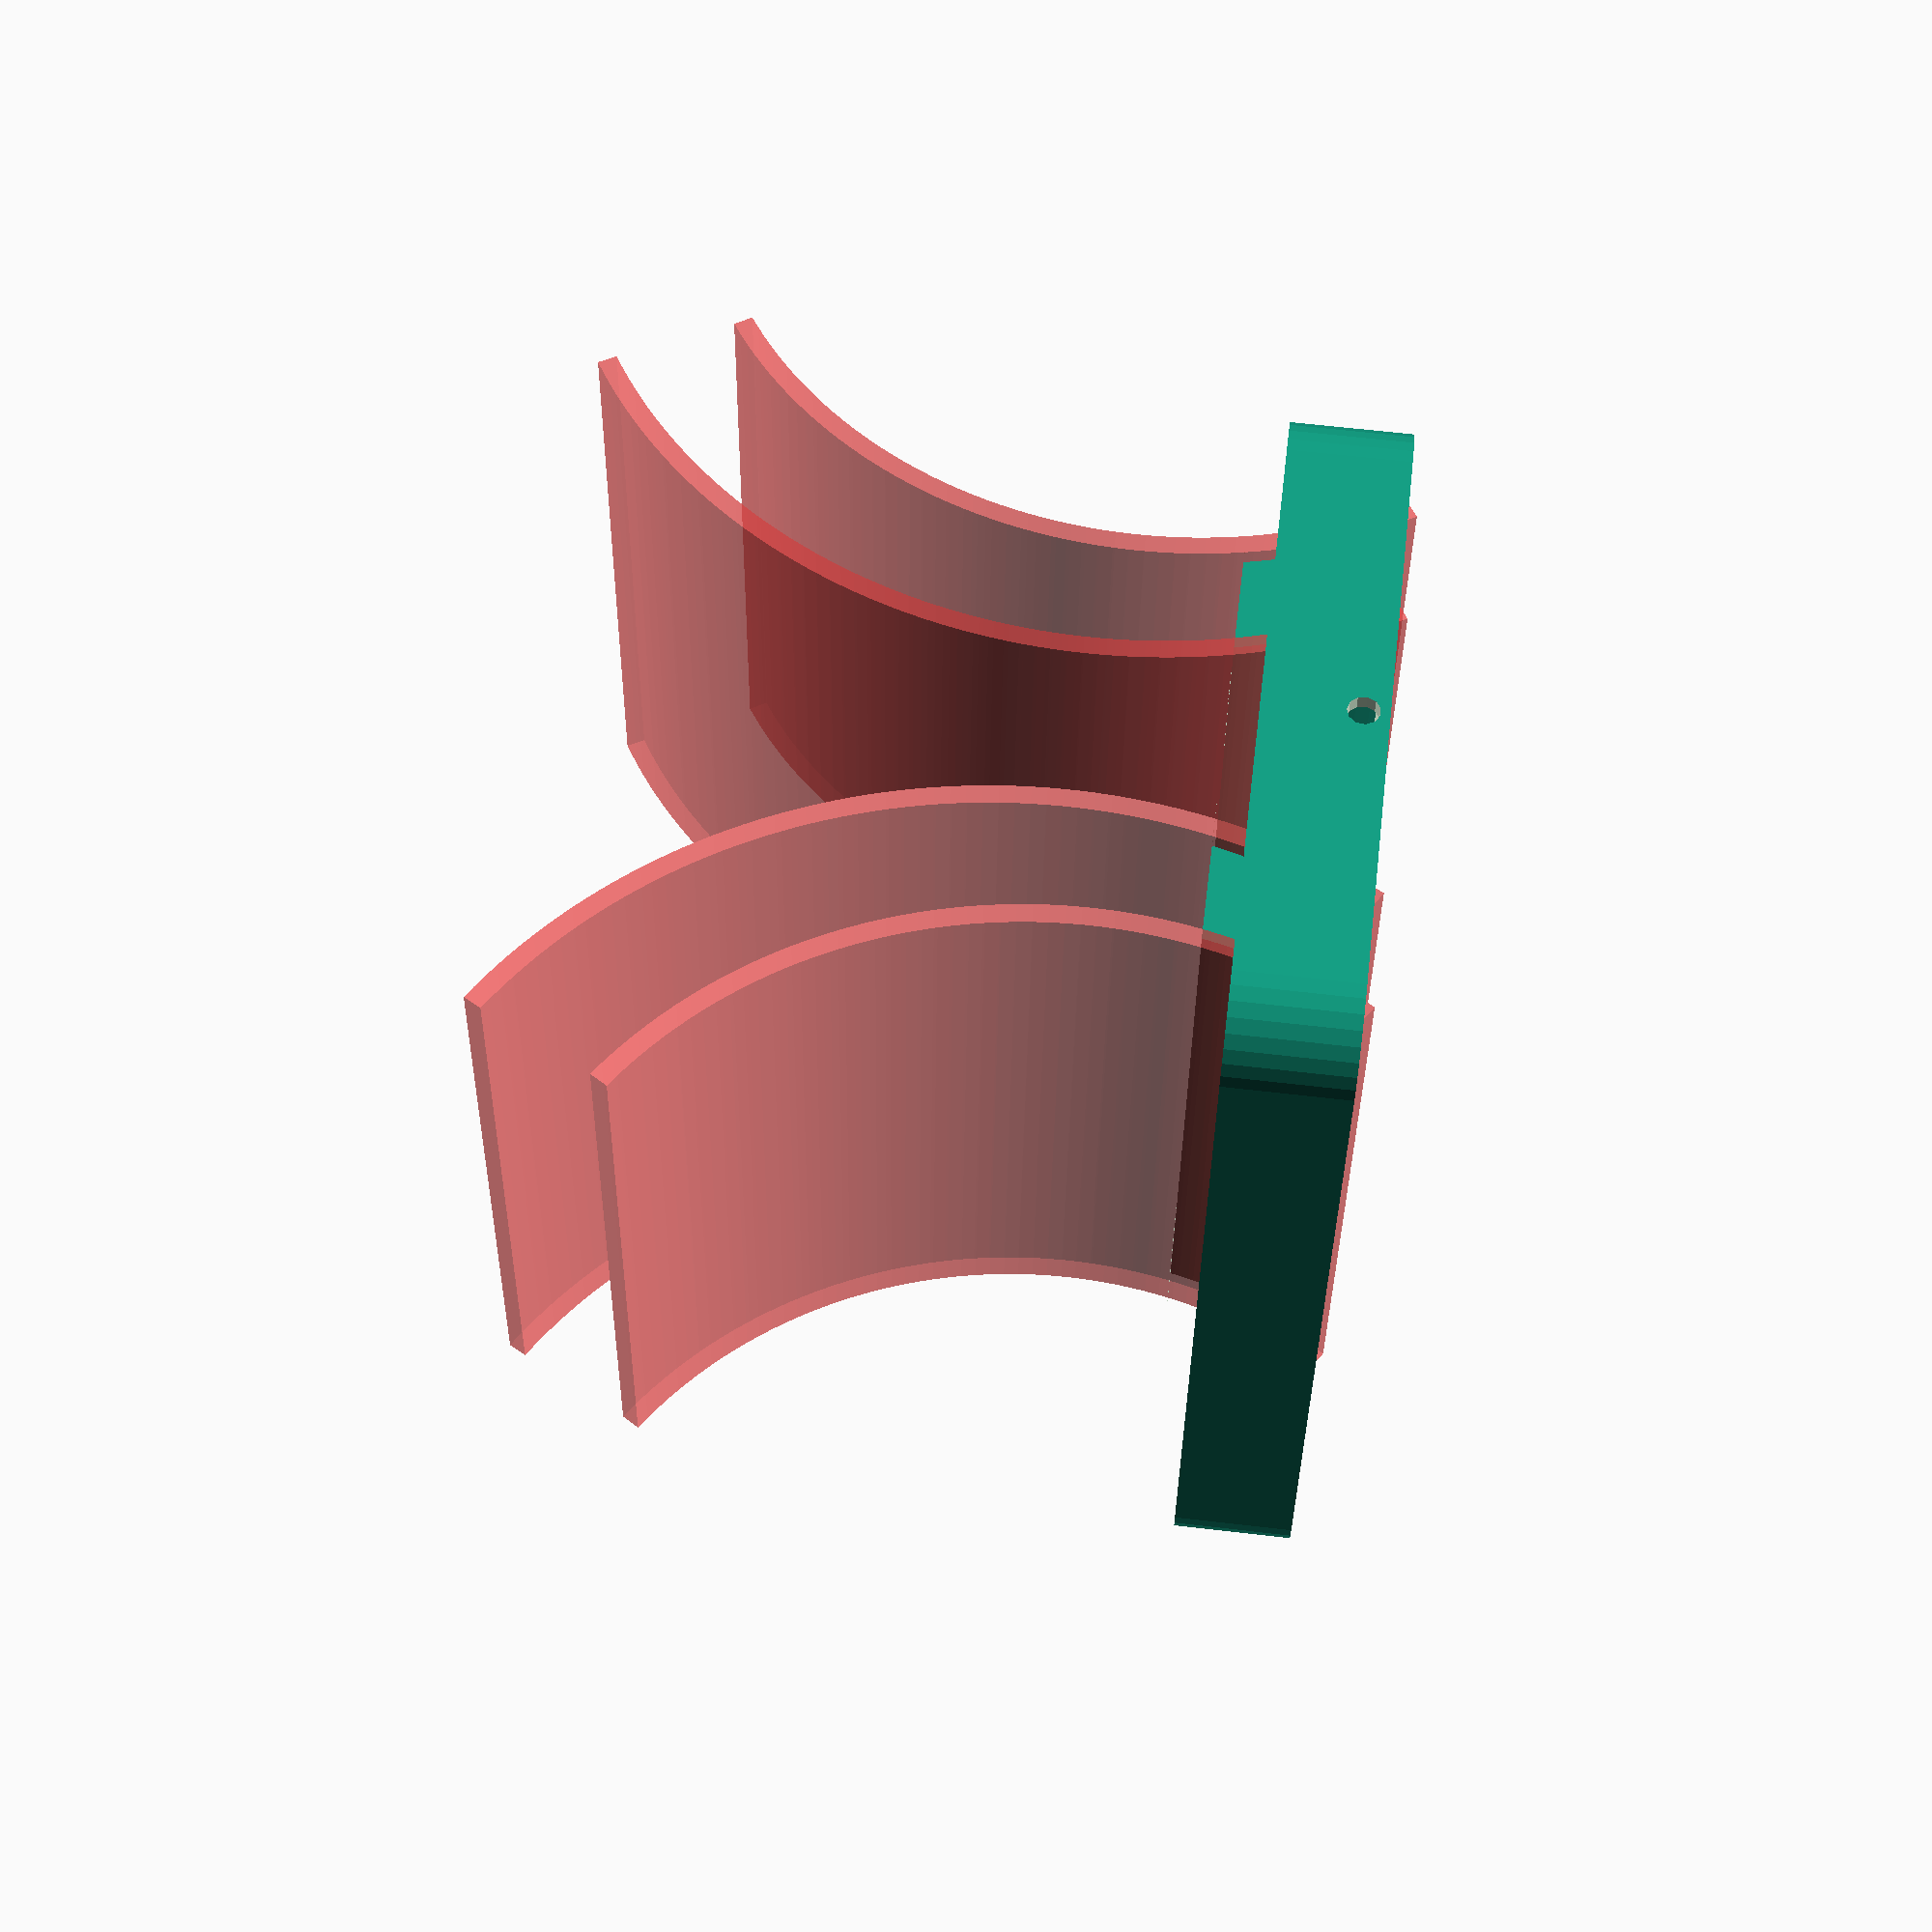
<openscad>
Tray_Outer_Width = 65.0;
width = Tray_Outer_Width;

Tray_Outer_Length = 50.0;
length = Tray_Outer_Length;

Tray_Height = 8.0;
height = Tray_Height;

Tray_Corner_Radius = 5.0;
radius = Tray_Corner_Radius;

Tray_Wall_Thickness = 1.0;
wall = Tray_Wall_Thickness;

Tray_Floor_Thickness = 0.6;

Large_Pipe_Diameter = 76.2;
large = Large_Pipe_Diameter / 2; // convert to radius
Large_Pipe_Angle = 30;

Small_Pipe_Diameter = 63.5;
small = Small_Pipe_Diameter / 2; // convert to radius
Small_Pipe_Angle = 32;

Pipe_Wall_Thickness = 1.3;
Wing_Distance = 5.0;
Wing_Separation = 7.0;
Wing_Offset = length/2-Wing_Distance;

Slot_Distance = 5;
Slot_Length = 40;
Slot_Offset = Slot_Length + Slot_Distance - width/2;
Slot_Height = 2;

Wire_Size = 2.1;

Curve_Resolution = 1; // [1:High, 2:Medium, 4:Low]
$fs = Curve_Resolution;
$fa = 0.01 + 0;

part = "Combined"; // [Tray, Slot, Slots, Combined]

if (part == "Tray") {
	tray();
}
else if (part == "Slot") {
	difference() {
		slot_positive();
		slot_negative();
	}
}
else if (part == "Slots") {
	slots();
}
else if (part == "Combined") {
	tray();
	slots();
}

module arch(thickness, length, radius, cutoff, rotation, angle=90, additional_rotation=0){
	rotate(rotation, [1,0,0])                          // Rotate to wing angle
		translate([0, radius, 0])                        // Move to origin
			rotate(-90, [0,0,1])                         // Align with tray
				rotate(90, [1,0,0])                      // Turn upright
					rotate(additional_rotation, [0,0,1])
						rotate_extrude(angle=angle)      // Create body
							translate([radius, 0, 0])    // Arch radius
								square([thickness, length]); // Arch shape
}

module slot_plug() {
	w = Wing_Separation + Pipe_Wall_Thickness*2 + wall*6;
	s = tan(Small_Pipe_Angle) * (height+1) - 1.5;
	l = tan(Large_Pipe_Angle) * (height+1) - 1.5;
	translate([0, length/2-w-Wing_Distance+wall*2.5, 0])
		rotate(90, [0,0,1])
			rotate(90, [1,0,0])
				linear_extrude(wall)
					polygon([
						[w-s, height+Slot_Height], // Q1
						[0-l, height+Slot_Height], // Q2
						[0, 0], // Q3
						[w, 0]  // Q4
					]);
}

module slot_positive() {
	difference() {
		union() {
			translate([Slot_Offset, Wing_Offset+wall, 0]) {
				// Small wing
				arch(Pipe_Wall_Thickness+wall*2,
					Slot_Length,
					small-wall,
					height-1,
					Small_Pipe_Angle,
					30 // arch arc
				);

				// Large wing
				translate([0, -Pipe_Wall_Thickness-Wing_Separation, 0])
					arch(Pipe_Wall_Thickness+wall*2,
						Slot_Length,
						large-wall,
						height-1,
						Large_Pipe_Angle,
						30
					);
			}

			translate([Slot_Offset-1, 0, 0])
				slot_plug();

			translate([Slot_Offset+wall-1-Slot_Length, 0, 0])
				slot_plug();
		}

		// Level off the top
		translate([Slot_Distance-width/2-1, 0, height+Slot_Height])
			cube([Slot_Length+2, length/2, large ]);

		l = tan(Small_Pipe_Angle) * (height);

		// Cut off the top outside corner
		multmatrix(m=[
			[1, 0, 0,                          Slot_Distance-width/2-1],
			[0, 1, -cos(Small_Pipe_Angle*2.3), length/2-Wing_Distance-l+1],
			[0, 0, 1,                          height-2],
			[0, 0, 0,                          1],
		])
			cube([Slot_Length+2, wall*5, 4]);

		L = tan(Large_Pipe_Angle) * (height);

		// Cut off the top inside corner
		multmatrix(m=[
			[1, 0, 0,                          Slot_Distance-width/2-1],
			[0, 1, -cos(Large_Pipe_Angle*2.4), length/2-Wing_Distance-Wing_Separation-Pipe_Wall_Thickness*4.9-L+1],
			[0, 0, 1,                          height-2],
			[0, 0, 0,                          1],
		])
			cube([Slot_Length+2, Pipe_Wall_Thickness*4, 4]);

		// Flatten the bottom of the arches
		translate([
			Slot_Distance-width/2-1,
			length/2-Pipe_Wall_Thickness*2-Wing_Distance-Wing_Separation-wall*2,
			-Pipe_Wall_Thickness*2
		])
			cube([
				Slot_Length+2,
				Pipe_Wall_Thickness*2 + Wing_Separation + wall*4,
				Pipe_Wall_Thickness*2
			]);
	}
}
module slot_negative() {
	translate([Slot_Offset+1, Wing_Offset, 0]) {
		// Small Wing
		#arch(Pipe_Wall_Thickness,
			Slot_Length+2,
			small,
			Small_Pipe_Diameter,
			Small_Pipe_Angle
		);

		translate([0, -Pipe_Wall_Thickness-Wing_Separation, 0]) {
			// Large Wing
			#arch(Pipe_Wall_Thickness,
				Slot_Length+2,
				large,
				Large_Pipe_Diameter,
				Large_Pipe_Angle
			);
		}
	}
}

module slot() {
	difference() {
		slot_positive();
		slot_negative();
	}
}

module slots() {
	slot();
	mirror([0,1,0])
		slot();
}

module slot_cutout() {
	translate([Slot_Offset-wall, Wing_Offset-wall-Pipe_Wall_Thickness, 0])
		arch(Wing_Separation-wall*2.75,
			Slot_Length-wall*2,
			small+Pipe_Wall_Thickness+wall,
			large,
			Small_Pipe_Angle+(Large_Pipe_Angle-Small_Pipe_Angle)/2+2,
			30,
			-1
		);
}

module tray() {
	difference() {
		linear_extrude(height)
			perimeter();

		// Cutout the main tray cavity
		translate([0, 0, Tray_Floor_Thickness])
			linear_extrude(height)
				offset(-wall)
					perimeter();

		// The wire hole
		translate([-width/2+wall+1, 0, Wire_Size/2+Tray_Floor_Thickness])
			rotate(-90, [0,1,0])
				cylinder(d=Wire_Size, h=wall+2, $fs=$fs*0.65);

		// Slot cutouts
		slot_cutout();
		mirror([0,1,0])
			slot_cutout();
	}
}

module perimeter() {
	x = width/2-radius;
	y = length/2-radius;
	hull() {
		translate([-x, +y, 0]) circle(radius);
		translate([+x, +y, 0]) circle(radius);
		translate([-x, -y, 0]) circle(radius);
		translate([+x, -y, 0]) circle(radius);
	};
}

</openscad>
<views>
elev=298.0 azim=84.1 roll=96.8 proj=p view=wireframe
</views>
